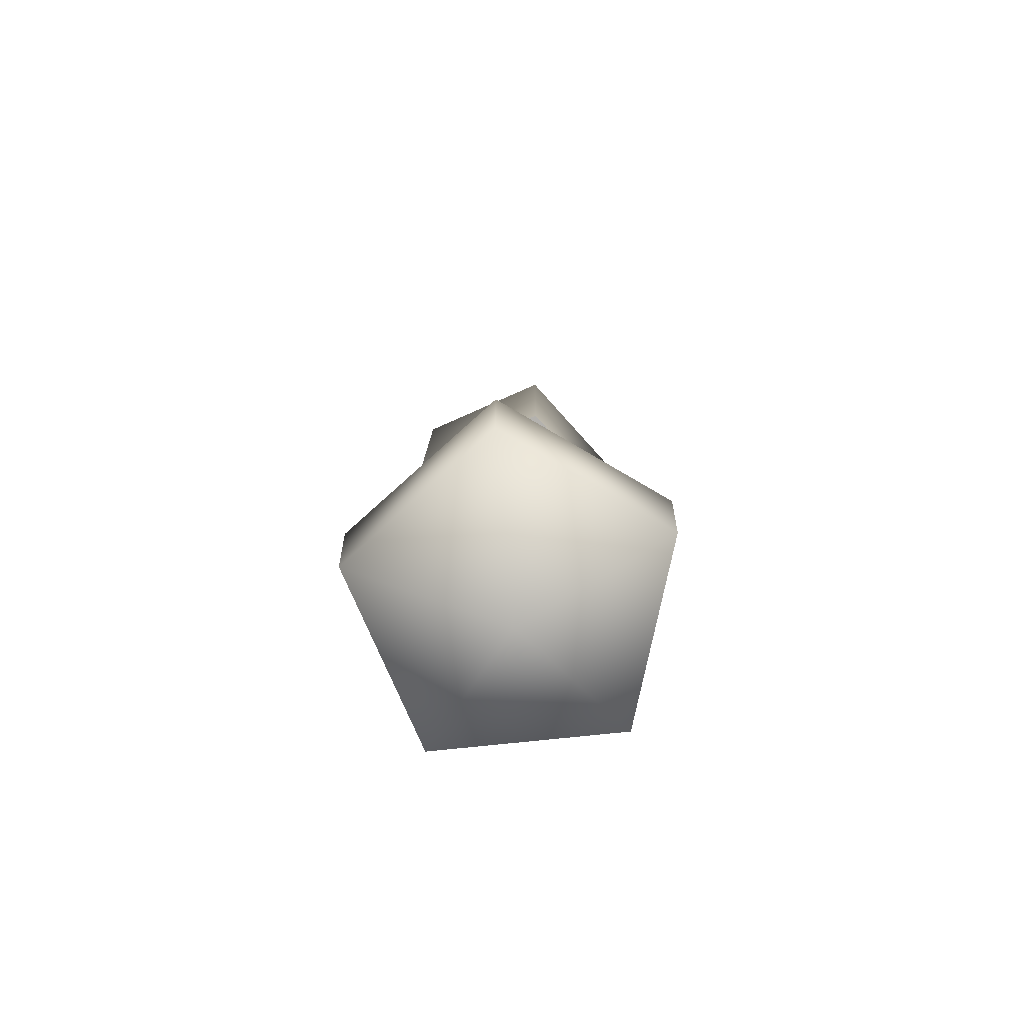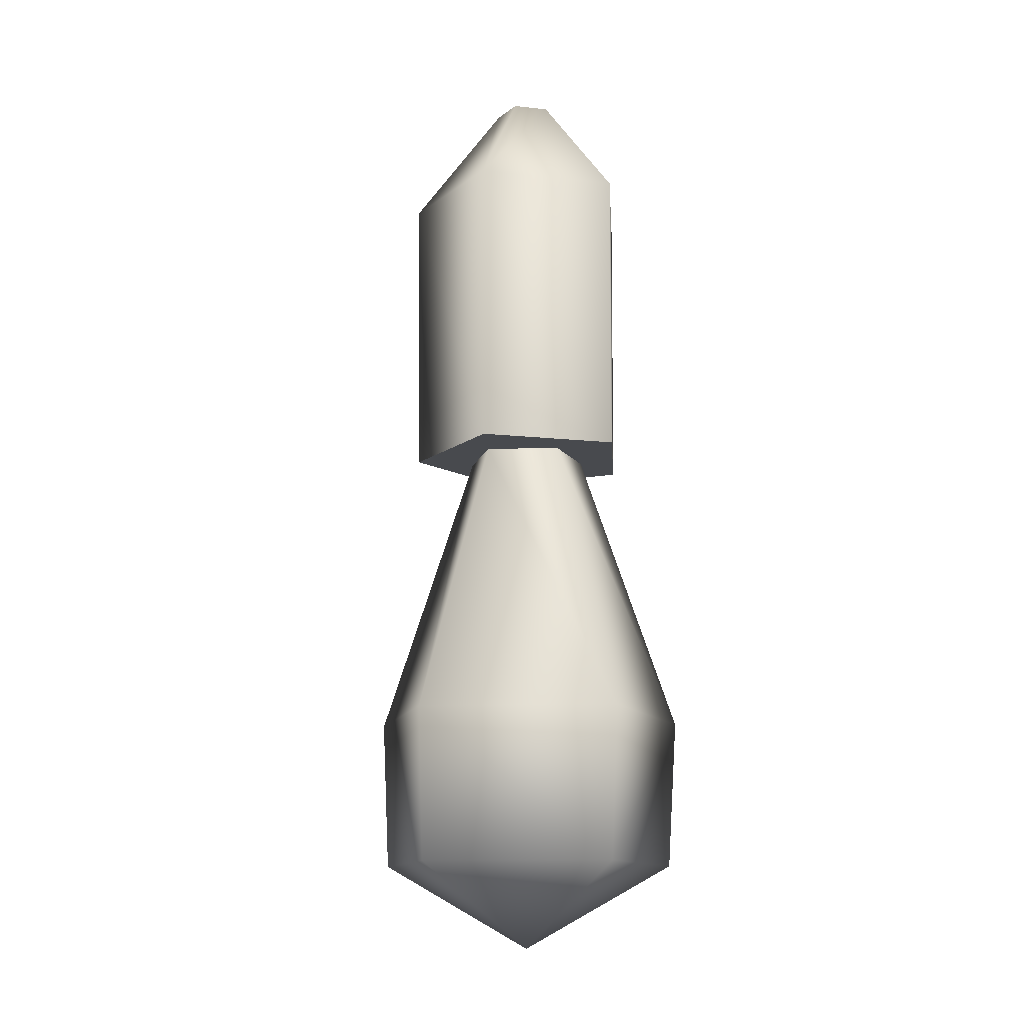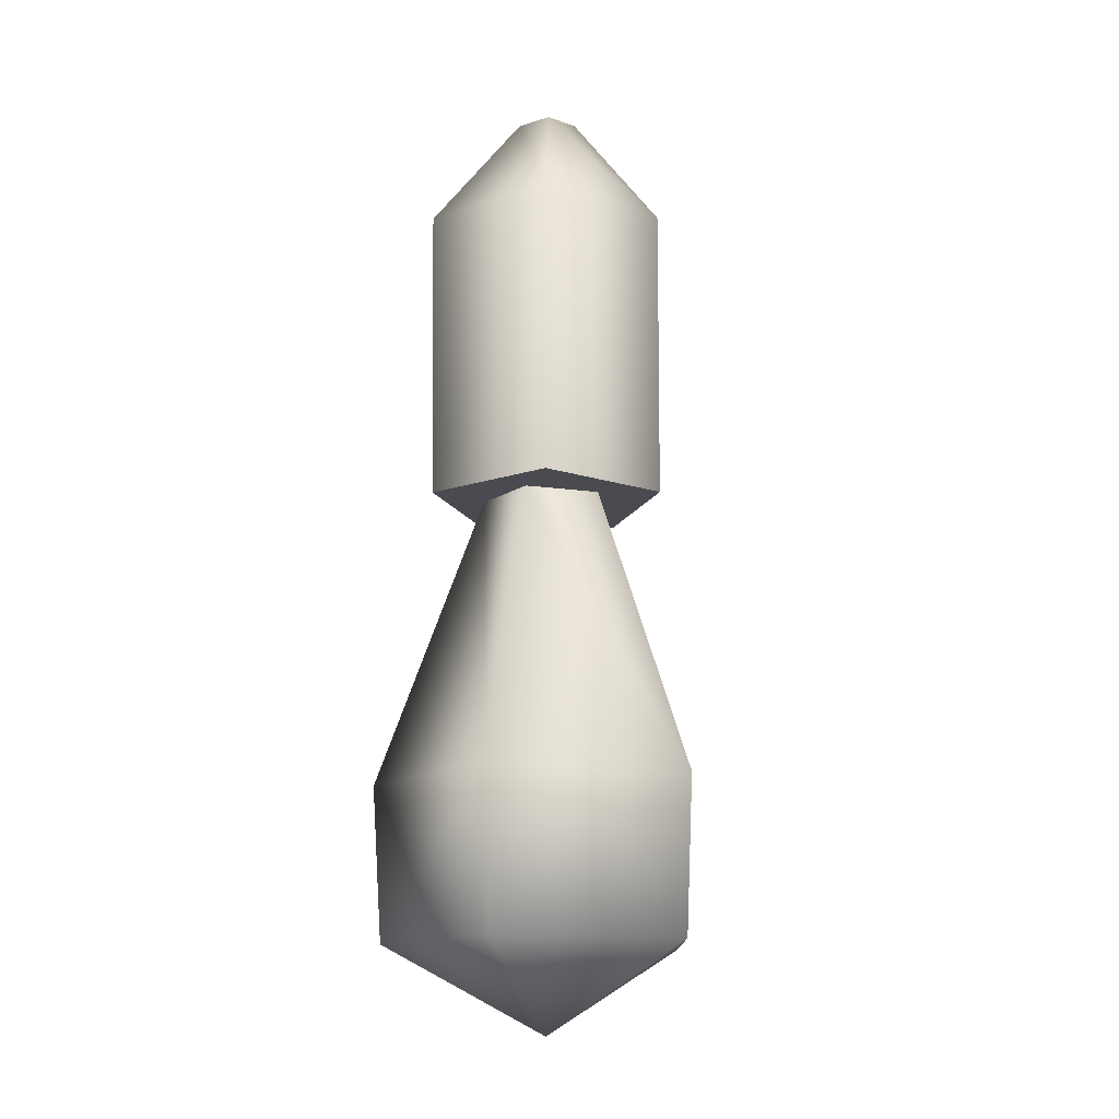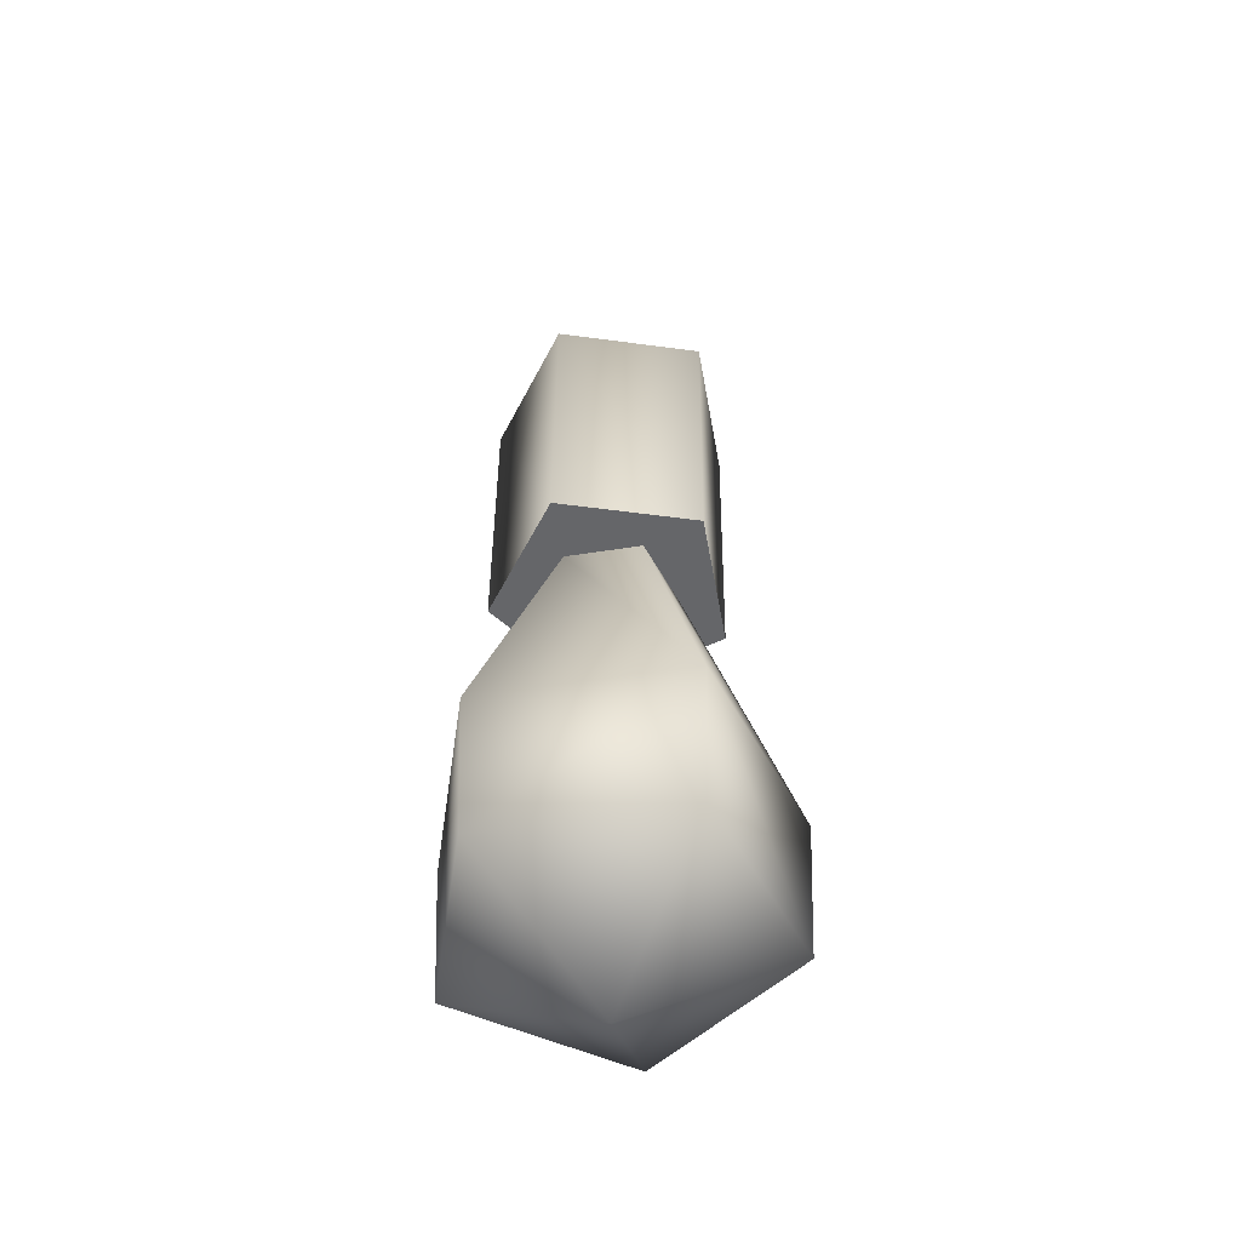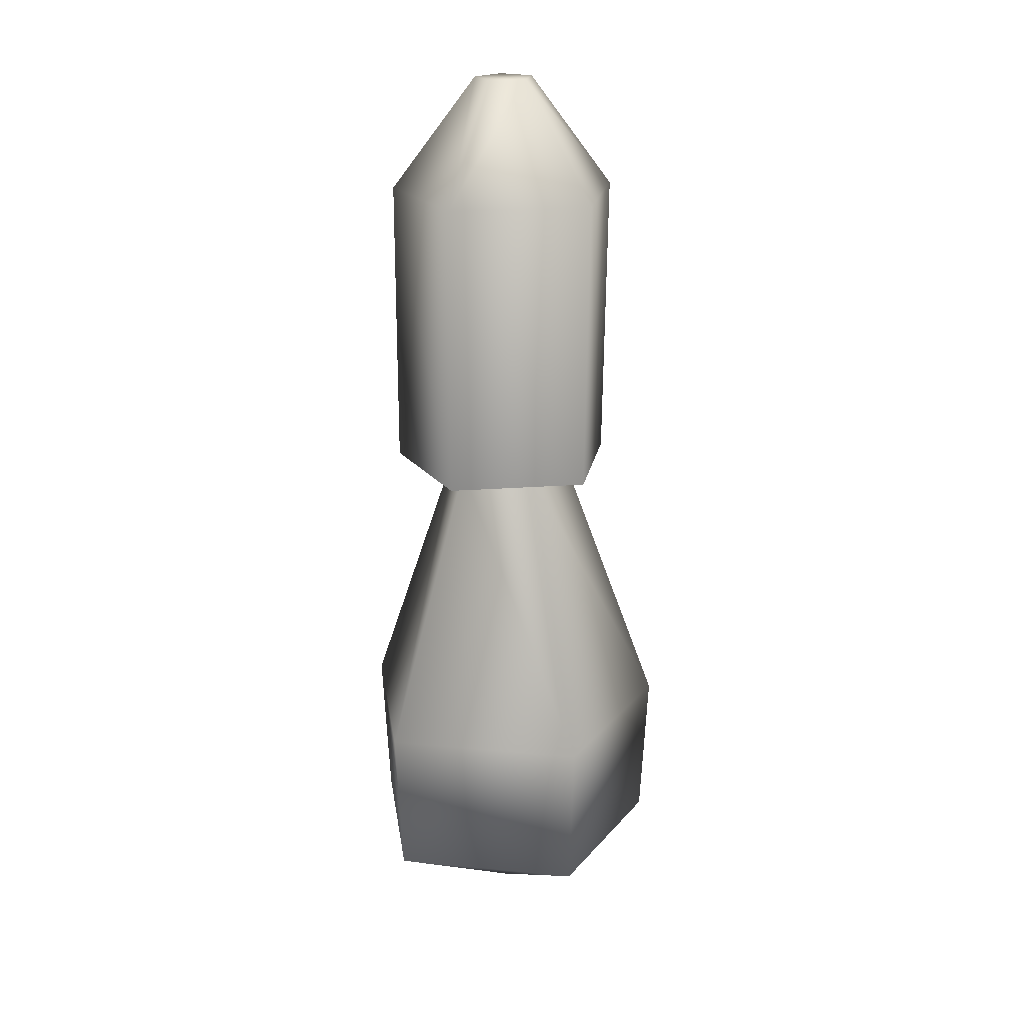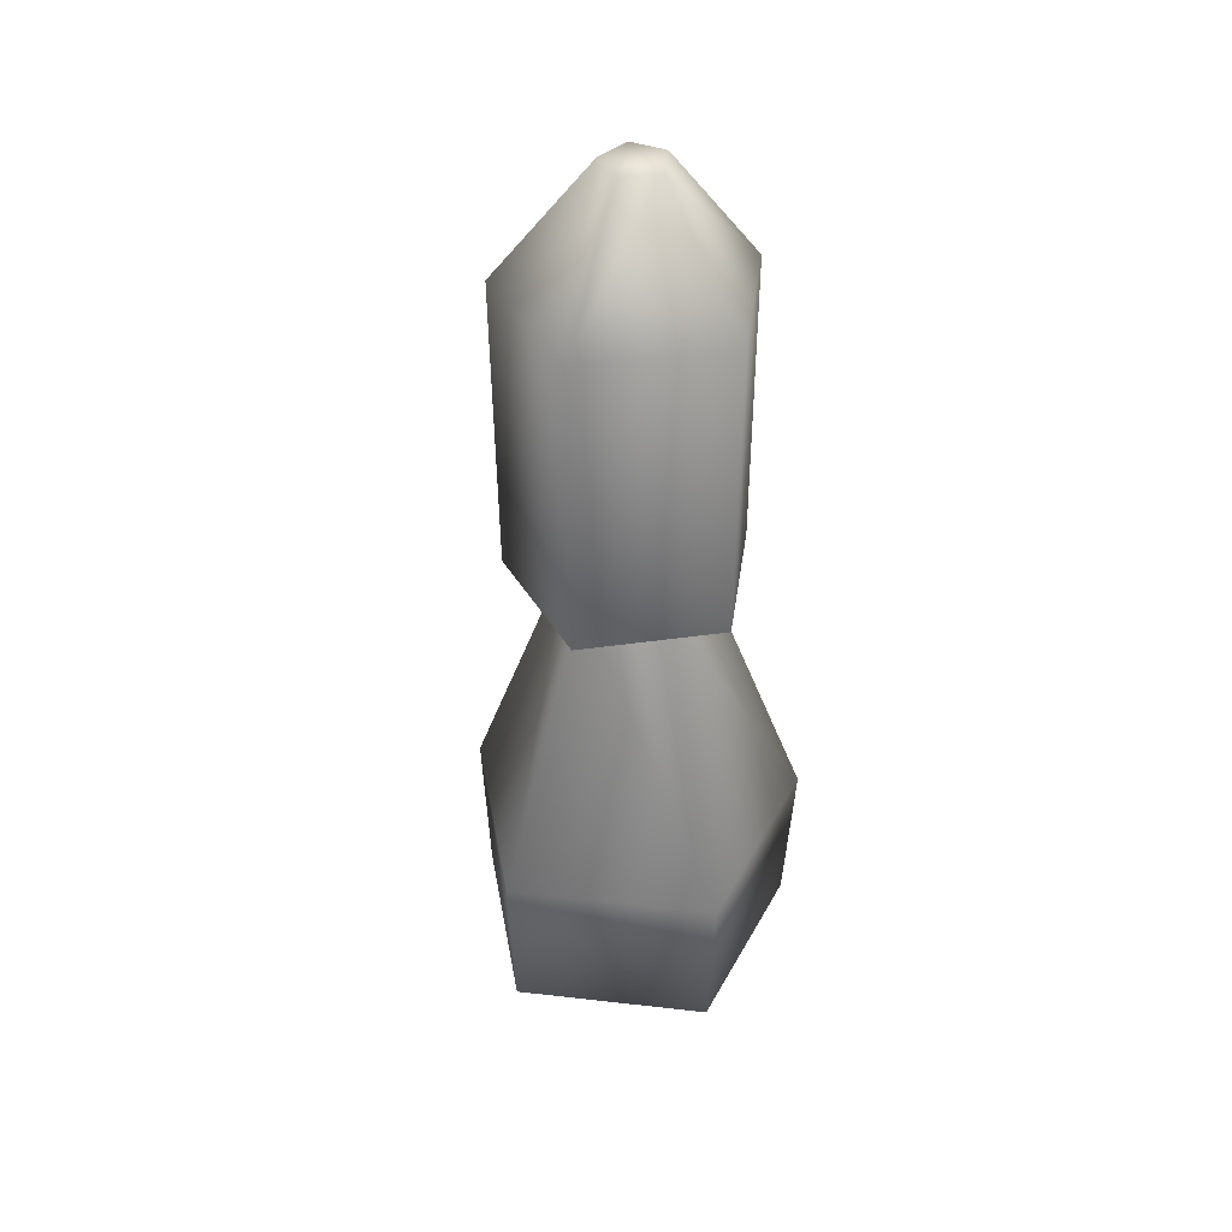
<metadata>
{"format":"obj","ext":"obj","renderer":"f3d","projection":"perspective","resolution":1024,"background":"white","views":[{"elev":-79.8,"azim":5.9,"up":"+Z"},{"elev":-13.1,"azim":112.0,"up":"+Z"},{"elev":-14.4,"azim":-125.6,"up":"+Z"},{"elev":-51.8,"azim":-26.2,"up":"+Z"},{"elev":20.4,"azim":-25.9,"up":"+Z"},{"elev":40.1,"azim":116.1,"up":"+Z"}]}
</metadata>
<code>
v 0.2031 0.7016 12.73
v -2.31 1.689 9.949
v 0.926 2.746 9.949
v 0.205 -0.681 12.73
v 2.93 -0.005232 9.949
v 0.9337 -2.736 9.949
v -0.6118 -0.4168 12.73
v -2.305 -1.689 9.949
v -0.6375 0.4014 12.73
v -0.9032 1.217 2.97
v -2.312 1.651 2.969
v -1.449 -0.4698 2.969
v -0.6118 -0.4168 12.73
v 0.205 -0.681 12.73
v -2.305 -1.689 9.949
v -2.305 -1.689 9.949
v 0.205 -0.681 12.73
v 0.9337 -2.736 9.949
v -2.312 1.651 2.969
v 0.8506 2.684 2.97
v -2.31 1.689 9.949
v -2.31 1.689 9.949
v 0.8506 2.684 2.97
v 0.926 2.746 9.949
v 0.926 2.746 9.949
v 0.8506 2.684 2.97
v 2.93 -0.005232 9.949
v 0.8506 2.684 2.97
v 2.81 -0.005011 2.97
v 2.93 -0.005232 9.949
v 2.93 -0.005232 9.949
v 2.81 -0.005011 2.97
v 0.9337 -2.736 9.949
v 2.81 -0.005011 2.97
v 0.8581 -2.675 2.969
v 0.9337 -2.736 9.949
v 0.7086 0.007874 12.73
v 0.205 -0.681 12.73
v 0.2031 0.7016 12.73
v 0.2031 0.7016 12.73
v 0.205 -0.681 12.73
v -0.6375 0.4014 12.73
v -0.6375 0.4014 12.73
v 0.205 -0.681 12.73
v -0.6118 -0.4168 12.73
v 0.7086 0.007874 12.73
v 2.93 -0.005232 9.949
v 0.205 -0.681 12.73
v 0.7086 0.007874 12.73
v 0.2031 0.7016 12.73
v 2.93 -0.005232 9.949
v 2.93 -0.005232 9.949
v 0.2031 0.7016 12.73
v 0.926 2.746 9.949
v -0.6375 0.4014 12.73
v -2.31 1.689 9.949
v 0.2031 0.7016 12.73
v -0.6375 0.4014 12.73
v -2.305 -1.689 9.949
v -2.31 1.689 9.949
v -2.307 -1.651 2.969
v -2.312 1.651 2.969
v -2.31 1.689 9.949
v -2.305 -1.689 9.949
v -2.307 -1.651 2.969
v -2.31 1.689 9.949
v 0.8581 -2.675 2.969
v -2.307 -1.651 2.969
v -2.305 -1.689 9.949
v 0.9337 -2.736 9.949
v 0.8581 -2.675 2.969
v -2.305 -1.689 9.949
v -2.312 1.651 2.969
v -0.9032 1.217 2.97
v 0.8506 2.684 2.97
v 0.8699 1.22 2.97
v 0.8506 2.684 2.97
v -0.9032 1.217 2.97
v 0.8506 2.684 2.97
v 0.8699 1.22 2.97
v 2.81 -0.005011 2.97
v 1.42 -0.4658 2.97
v 2.81 -0.005011 2.97
v 0.8699 1.22 2.97
v -2.307 -1.651 2.969
v -1.449 -0.4698 2.969
v -2.312 1.651 2.969
v -1.449 -0.4698 2.969
v -2.307 -1.651 2.969
v -0.01286 -1.51 2.969
v 0.8581 -2.675 2.969
v -0.01286 -1.51 2.969
v -2.307 -1.651 2.969
v -0.01286 -1.51 2.969
v 0.8581 -2.675 2.969
v 1.42 -0.4658 2.97
v 2.81 -0.005011 2.97
v 1.42 -0.4658 2.97
v 0.8581 -2.675 2.969
v 3.791 -1.232 -3.857
v -0.01286 -1.51 2.969
v 1.42 -0.4658 2.97
v -0.009388 -4.001 -3.857
v -0.01286 -1.51 2.969
v 3.791 -1.232 -3.857
v -0.009388 -4.001 -3.857
v -1.449 -0.4698 2.969
v -0.01286 -1.51 2.969
v -3.817 -1.243 -3.857
v -1.449 -0.4698 2.969
v -0.009388 -4.001 -3.857
v -3.817 -1.243 -3.857
v -0.009388 -4.001 -3.857
v -3.62 -1.208 -7.465
v -3.62 -1.208 -7.465
v -0.009388 -4.001 -3.857
v -0.009545 -3.824 -7.465
v -3.62 -1.208 -7.465
v -0.009545 -3.824 -7.465
v -0.01495 -0.00176 -9.504
v -0.009545 -3.824 -7.465
v 3.594 -1.198 -7.465
v -0.01495 -0.00176 -9.504
v 3.791 -1.232 -3.857
v 3.594 -1.198 -7.465
v -0.009388 -4.001 -3.857
v -0.009388 -4.001 -3.857
v 3.594 -1.198 -7.465
v -0.009545 -3.824 -7.465
v 3.594 -1.198 -7.465
v 2.21 3.04 -7.465
v -0.01495 -0.00176 -9.504
v 3.791 -1.232 -3.857
v 2.21 3.04 -7.465
v 3.594 -1.198 -7.465
v 2.332 3.237 -3.857
v 2.21 3.04 -7.465
v 3.791 -1.232 -3.857
v 3.791 -1.232 -3.857
v 1.42 -0.4658 2.97
v 2.332 3.237 -3.857
v 2.332 3.237 -3.857
v 1.42 -0.4658 2.97
v 0.8699 1.22 2.97
v -2.248 3.034 -7.465
v -3.62 -1.208 -7.465
v -0.01495 -0.00176 -9.504
v -2.248 3.034 -7.465
v -3.817 -1.243 -3.857
v -3.62 -1.208 -7.465
v -2.37 3.231 -3.857
v -3.817 -1.243 -3.857
v -2.248 3.034 -7.465
v -2.37 3.231 -3.857
v -0.9032 1.217 2.97
v -3.817 -1.243 -3.857
v -3.817 -1.243 -3.857
v -0.9032 1.217 2.97
v -1.449 -0.4698 2.969
v 2.21 3.04 -7.465
v -2.37 3.231 -3.857
v -2.248 3.034 -7.465
v 2.332 3.237 -3.857
v -2.37 3.231 -3.857
v 2.21 3.04 -7.465
v 2.332 3.237 -3.857
v 0.8699 1.22 2.97
v -2.37 3.231 -3.857
v -2.37 3.231 -3.857
v 0.8699 1.22 2.97
v -0.9032 1.217 2.97
v 2.21 3.04 -7.465
v -2.248 3.034 -7.465
v -0.01495 -0.00176 -9.504
g mtl_utility_lightbulb_bare_off
f 3 2 1
f 6 5 4
f 9 8 7
f 12 11 10
f 15 14 13
f 18 17 16
f 21 20 19
f 24 23 22
f 27 26 25
f 30 29 28
f 33 32 31
f 36 35 34
f 39 38 37
f 42 41 40
f 45 44 43
f 48 47 46
f 51 50 49
f 54 53 52
f 57 56 55
f 60 59 58
f 63 62 61
f 66 65 64
f 69 68 67
f 72 71 70
f 75 74 73
f 78 77 76
f 81 80 79
f 84 83 82
f 87 86 85
f 90 89 88
f 93 92 91
f 96 95 94
f 99 98 97
g mtl_utility_lightbulb_bare_on
f 102 101 100
f 105 104 103
f 108 107 106
f 111 110 109
f 114 113 112
f 117 116 115
f 120 119 118
f 123 122 121
f 126 125 124
f 129 128 127
f 132 131 130
f 135 134 133
f 138 137 136
f 141 140 139
f 144 143 142
f 147 146 145
f 150 149 148
f 153 152 151
f 156 155 154
f 159 158 157
f 162 161 160
f 165 164 163
f 168 167 166
f 171 170 169
f 174 173 172

</code>
